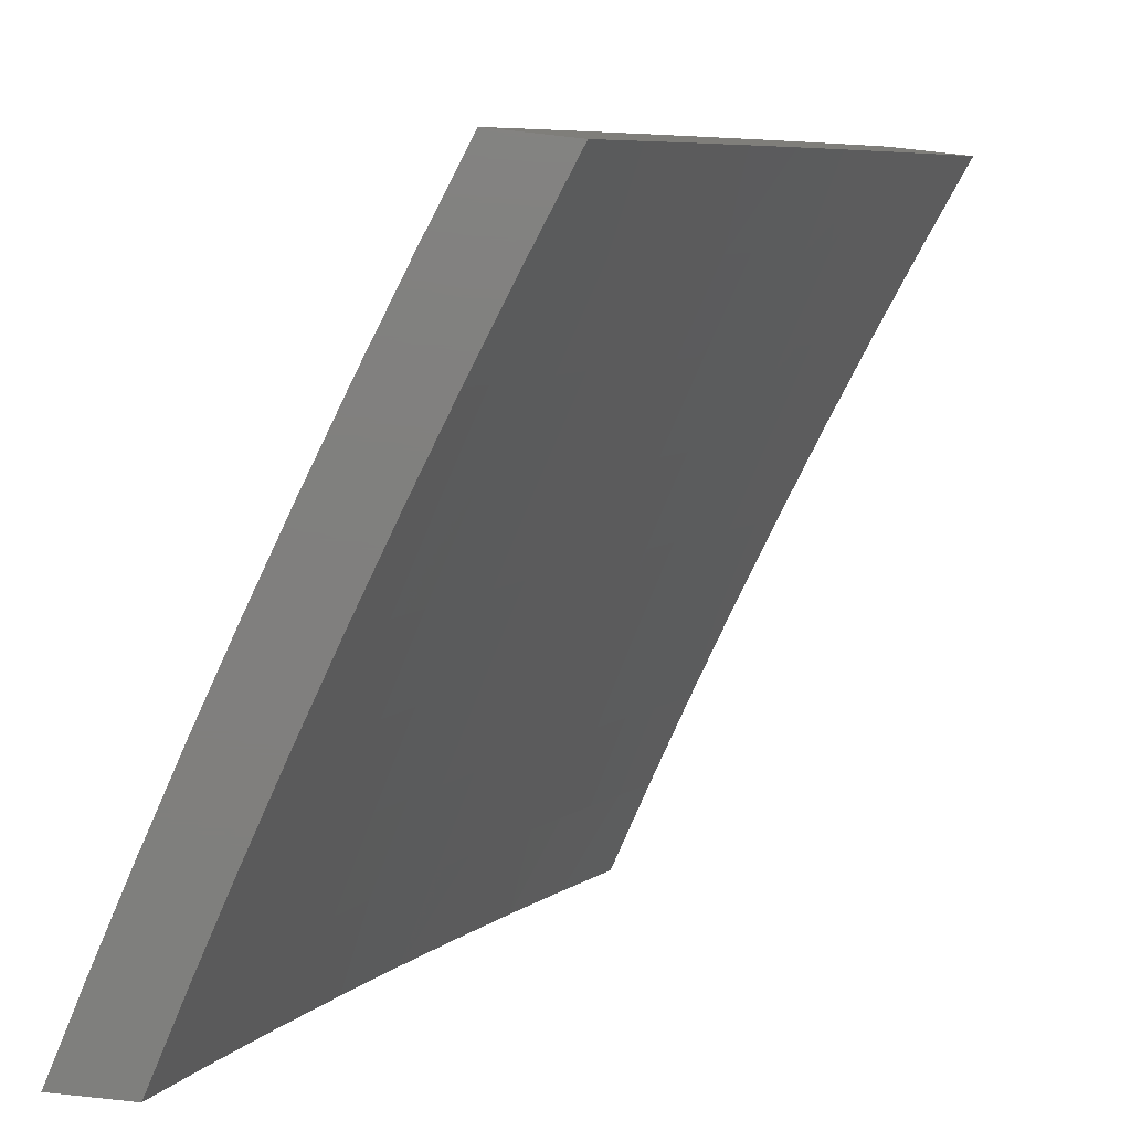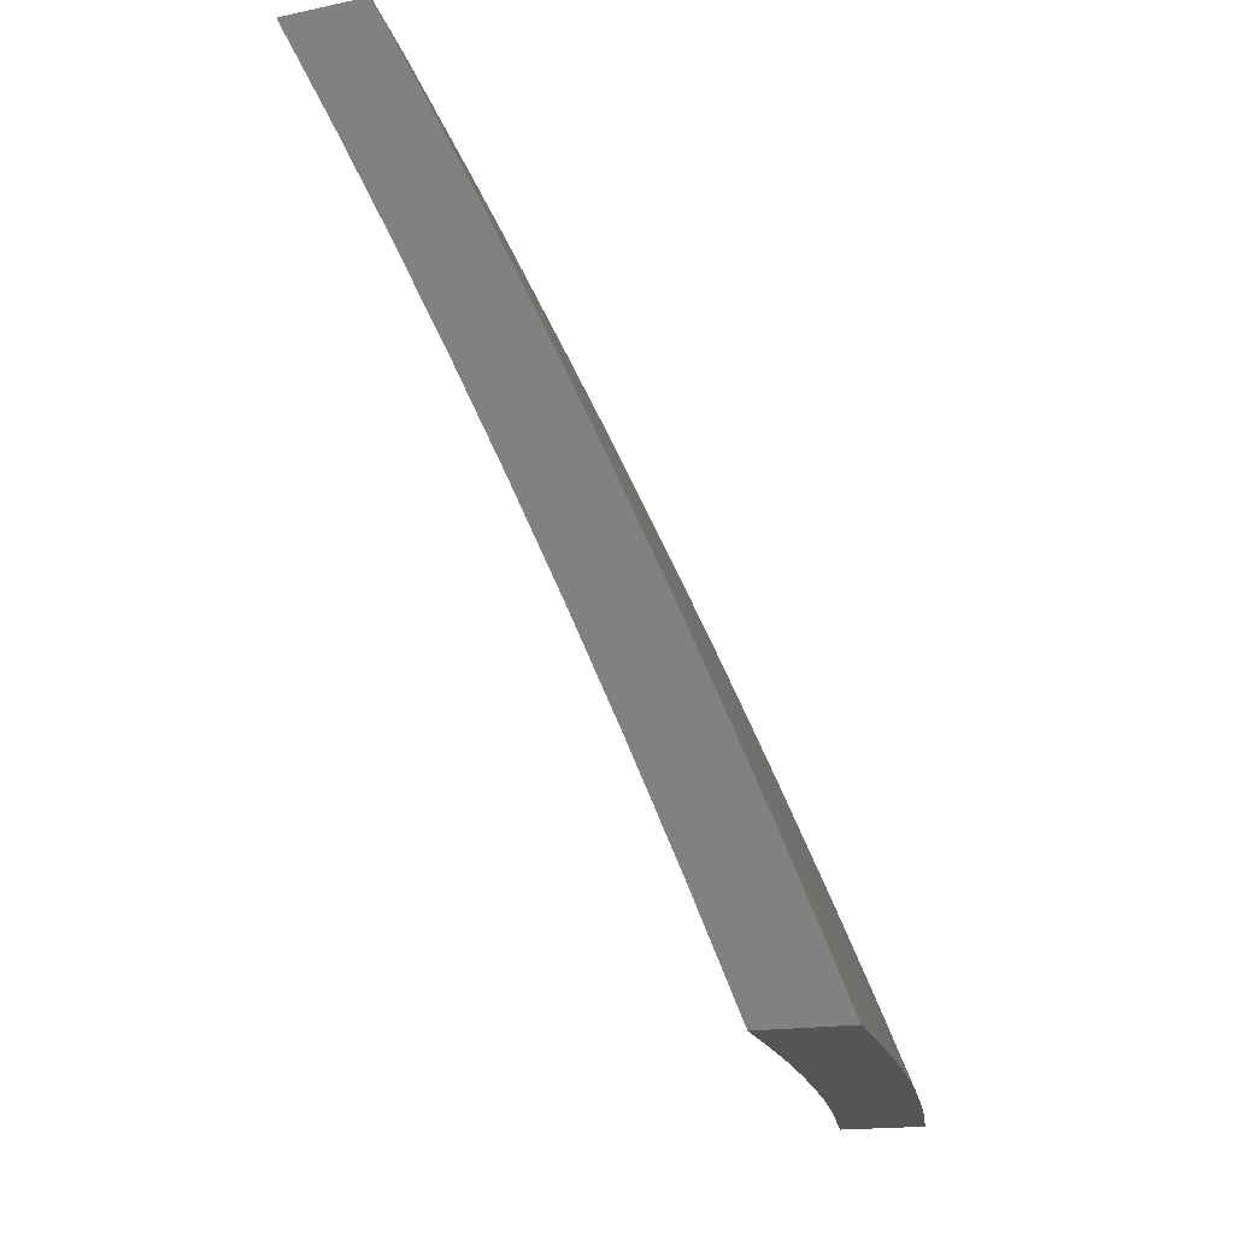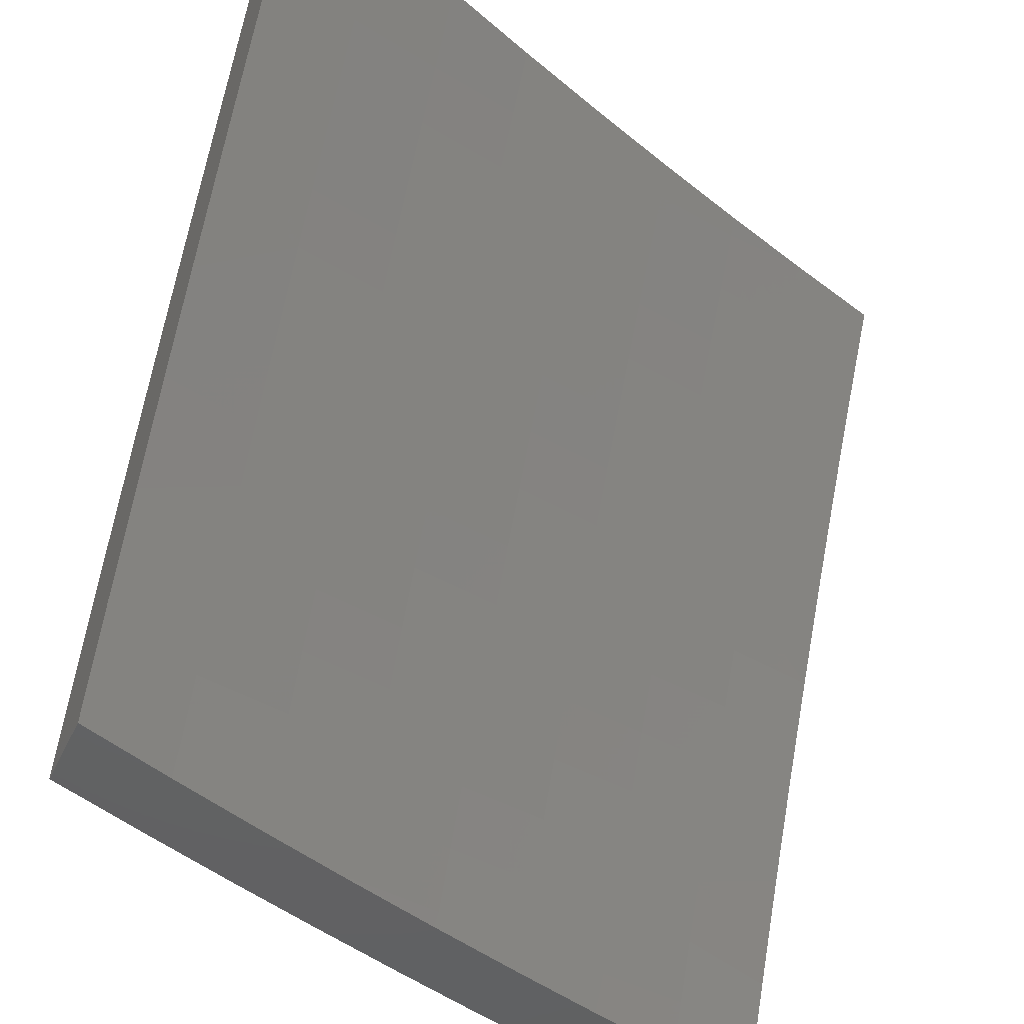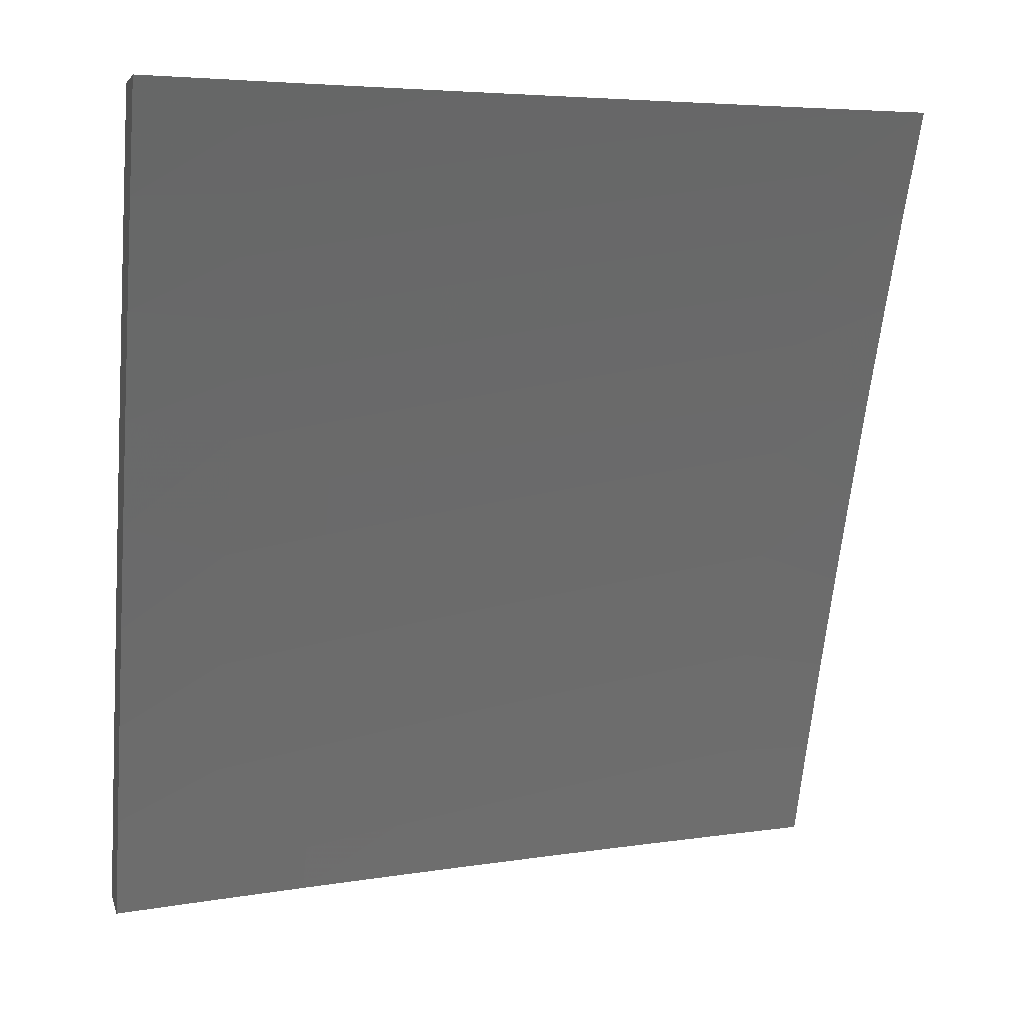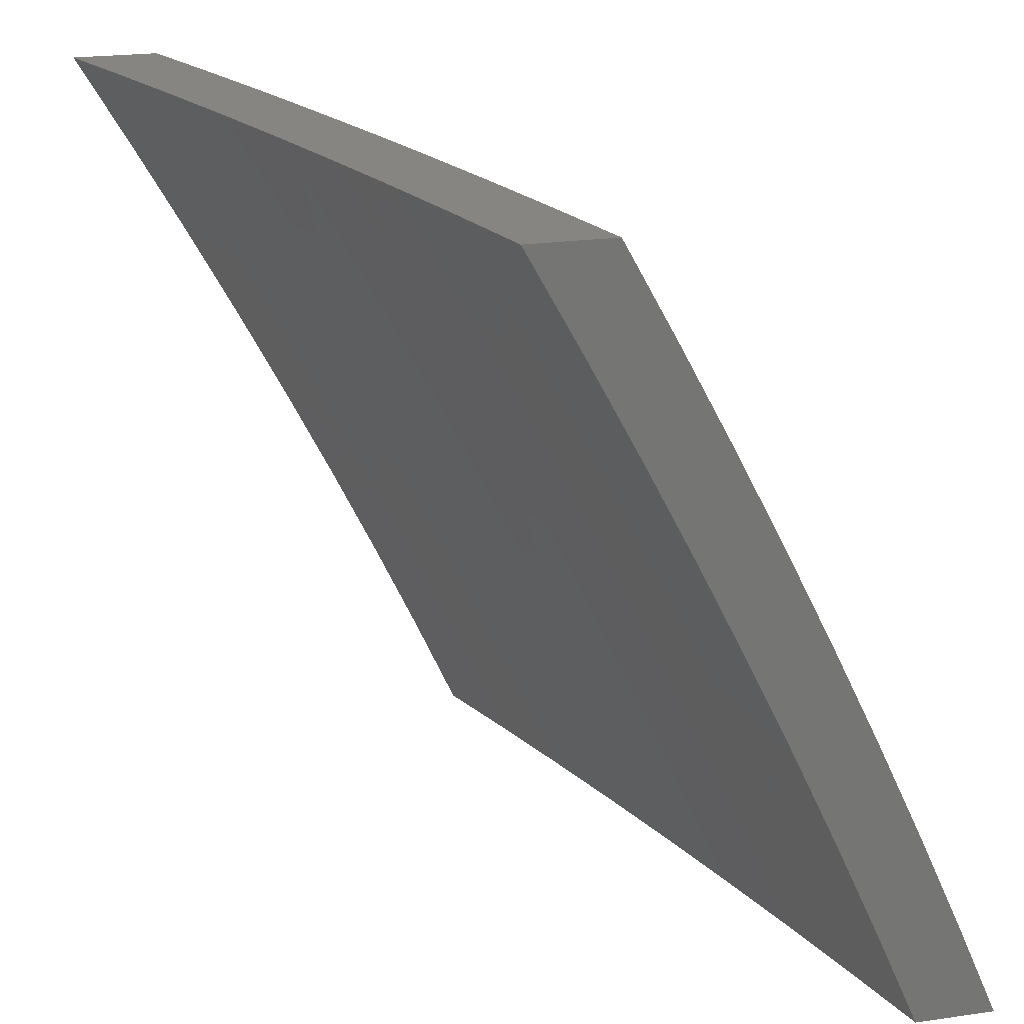
<metadata>
{"format":"stl","ext":"stl","renderer":"f3d","projection":"perspective","resolution":1024,"background":"white","views":[{"elev":-79.6,"azim":-6.3,"up":"+Y"},{"elev":-13.7,"azim":-153.2,"up":"+Y"},{"elev":-45.2,"azim":65.7,"up":"+Y"},{"elev":4.7,"azim":78.1,"up":"+Y"},{"elev":22.1,"azim":165.9,"up":"+Y"}]}
</metadata>
<code>
# stl→obj: 262 verts, 520 faces
v -9.835 4 3.127
v -9.872 4 3
v -9.809 4.06 3.125
v -9.816 4.128 3
v -9.777 4.133 3.125
v -9.745 4.206 3.125
v -9.713 4.192 3.251
v -9.68 4.264 3.251
v -9.646 4.249 3.376
v -9.613 4.321 3.376
v -9.578 4.305 3.501
v -9.544 4.377 3.501
v -9.508 4.36 3.626
v -9.474 4.431 3.626
v -9.436 4.414 3.751
v -9.401 4.484 3.751
v -9.363 4.466 3.876
v -9.328 4.536 3.876
v -9.293 4.507 4
v -9.292 4.606 3.876
v -9.229 4.632 4
v -9.255 4.676 3.876
v -9.218 4.745 3.876
v -9.293 4.695 3.751
v -9.256 4.765 3.751
v -9.33 4.714 3.626
v -9.292 4.784 3.626
v -9.365 4.731 3.501
v -9.328 4.802 3.501
v -9.399 4.749 3.376
v -9.362 4.819 3.376
v -9.432 4.765 3.251
v -9.394 4.836 3.251
v -9.463 4.781 3.125
v -9.425 4.852 3.125
v -9.449 4.878 3
v -9.387 4.923 3.125
v -9.382 5 3
v -9.348 4.994 3.125
v -9.343 5 3.127
v -9.317 4.977 3.251
v -9.303 5 3.253
v -9.284 4.96 3.376
v -9.261 5 3.379
v -9.251 4.942 3.501
v -9.217 5 3.505
v -9.216 4.923 3.626
v -9.177 4.993 3.626
v -9.141 4.973 3.751
v -9.171 5 3.629
v -9.124 5 3.754
v -9.76 4.255 3
v -9.712 4.278 3.125
v -9.646 4.336 3.251
v -9.579 4.393 3.376
v -9.509 4.448 3.501
v -9.439 4.502 3.626
v -9.366 4.555 3.751
v -9.701 4.381 3
v -9.678 4.35 3.125
v -9.612 4.408 3.251
v -9.544 4.464 3.376
v -9.474 4.519 3.501
v -9.403 4.573 3.626
v -9.33 4.625 3.751
v -9.644 4.423 3.125
v -9.641 4.507 3
v -9.609 4.495 3.125
v -9.573 4.566 3.125
v -9.542 4.551 3.251
v -9.506 4.623 3.251
v -9.473 4.607 3.376
v -9.436 4.678 3.376
v -9.402 4.661 3.501
v -9.579 4.631 3
v -9.537 4.638 3.125
v -9.469 4.694 3.251
v -9.501 4.71 3.125
v -9.515 4.755 3
v -9.103 4.953 3.876
v -9.075 5 3.877
v -9.025 5 4
v -9.095 4.878 4
v -9.142 4.884 3.876
v -9.18 4.904 3.751
v -9.218 4.834 3.751
v -9.254 4.853 3.626
v -9.18 4.815 3.876
v -9.162 4.755 4
v -9.356 4.382 4
v -9.398 4.396 3.876
v -9.471 4.343 3.751
v -9.542 4.289 3.626
v -9.611 4.234 3.501
v -9.679 4.177 3.376
v -9.745 4.119 3.251
v -9.432 4.325 3.876
v -9.416 4.255 4
v -9.465 4.255 3.876
v -9.498 4.184 3.876
v -9.537 4.201 3.751
v -9.57 4.13 3.751
v -9.608 4.146 3.626
v -9.64 4.075 3.626
v -9.676 4.09 3.501
v -9.708 4.018 3.501
v -9.743 4.033 3.376
v -9.756 4 3.379
v -9.777 4.047 3.251
v -9.796 4 3.253
v -9.475 4.128 4
v -9.531 4.113 3.876
v -9.602 4.059 3.751
v -9.627 4 3.753
v -9.671 4 3.629
v -9.533 4 4
v -9.562 4.042 3.876
v -9.58 4 3.877
v -9.671 4.003 3.626
v -9.714 4 3.504
v -9.711 4.105 3.376
v -9.644 4.162 3.501
v -9.575 4.218 3.626
v -9.504 4.272 3.751
v -9.577 4.48 3.251
v -9.509 4.536 3.376
v -9.439 4.59 3.501
v -9.367 4.643 3.626
v -9.356 4.907 3.251
v -9.323 4.89 3.376
v -9.289 4.872 3.501
v -9.555 4.878 3
v -9.494 4.921 3.125
v -9.489 5 3
v -9.455 4.991 3.125
v -9.45 5 3.127
v -9.425 4.975 3.251
v -9.41 5 3.253
v -9.393 4.958 3.376
v -9.368 5 3.379
v -9.359 4.941 3.501
v -9.325 5 3.504
v -9.324 4.922 3.626
v -9.286 4.992 3.626
v -9.288 4.903 3.751
v -9.25 4.972 3.751
v -9.251 4.884 3.875
v -9.213 4.952 3.875
v -9.204 4.878 4
v -9.135 5 4
v -9.62 4.755 3
v -9.57 4.779 3.125
v -9.532 4.85 3.125
v -9.501 4.834 3.251
v -9.463 4.905 3.251
v -9.469 4.818 3.376
v -9.431 4.888 3.376
v -9.435 4.801 3.501
v -9.397 4.871 3.501
v -9.4 4.783 3.626
v -9.363 4.853 3.626
v -9.364 4.764 3.751
v -9.326 4.834 3.751
v -9.326 4.745 3.875
v -9.289 4.815 3.875
v -9.271 4.755 4
v -9.606 4.708 3.125
v -9.683 4.631 3
v -9.643 4.637 3.125
v -9.678 4.565 3.125
v -9.647 4.55 3.251
v -9.682 4.479 3.251
v -9.649 4.464 3.376
v -9.683 4.392 3.376
v -9.648 4.377 3.501
v -9.682 4.305 3.501
v -9.646 4.289 3.626
v -9.679 4.218 3.626
v -9.641 4.202 3.751
v -9.673 4.131 3.751
v -9.635 4.114 3.875
v -9.666 4.043 3.875
v -9.637 4 4
v -9.684 4 3.877
v -9.705 4.06 3.751
v -9.73 4 3.753
v -9.743 4.076 3.626
v -9.774 4.004 3.626
v -9.779 4.091 3.501
v -9.81 4.019 3.501
v -9.814 4.105 3.376
v -9.845 4.033 3.376
v -9.847 4.119 3.251
v -9.879 4.047 3.251
v -9.879 4.133 3.125
v -9.911 4.06 3.125
v -9.918 4.128 3
v -9.973 4 3
v -9.744 4.506 3
v -9.713 4.493 3.125
v -9.716 4.407 3.251
v -9.716 4.321 3.376
v -9.715 4.234 3.501
v -9.711 4.147 3.626
v -9.748 4.422 3.125
v -9.804 4.381 3
v -9.782 4.35 3.125
v -9.815 4.277 3.125
v -9.783 4.264 3.251
v -9.815 4.192 3.251
v -9.782 4.177 3.376
v -9.862 4.255 3
v -9.847 4.205 3.125
v -9.936 4 3.127
v -9.898 4 3.253
v -9.858 4 3.379
v -9.817 4 3.504
v -9.774 4 3.629
v -9.58 4.128 4
v -9.603 4.185 3.875
v -9.609 4.273 3.751
v -9.613 4.36 3.626
v -9.614 4.448 3.501
v -9.614 4.535 3.376
v -9.611 4.622 3.251
v -9.522 4.255 4
v -9.57 4.256 3.875
v -9.576 4.344 3.751
v -9.579 4.431 3.626
v -9.58 4.519 3.501
v -9.578 4.606 3.376
v -9.575 4.693 3.251
v -9.537 4.326 3.875
v -9.462 4.381 4
v -9.503 4.396 3.875
v -9.469 4.466 3.875
v -9.507 4.485 3.751
v -9.472 4.555 3.751
v -9.509 4.572 3.626
v -9.473 4.643 3.626
v -9.509 4.66 3.501
v -9.472 4.73 3.501
v -9.506 4.747 3.376
v -9.4 4.507 4
v -9.434 4.536 3.875
v -9.437 4.625 3.751
v -9.437 4.713 3.626
v -9.399 4.606 3.875
v -9.336 4.632 4
v -9.363 4.676 3.875
v -9.185 5 3.877
v -9.233 5 3.753
v -9.28 5 3.629
v -9.538 4.764 3.251
v -9.401 4.695 3.751
v -9.542 4.677 3.376
v -9.544 4.589 3.501
v -9.544 4.502 3.626
v -9.542 4.414 3.751
v -9.75 4.335 3.251
v -9.75 4.249 3.376
v -9.747 4.162 3.501
f 1 2 3
f 3 2 4
f 3 4 5
f 5 4 6
f 5 6 7
f 7 6 8
f 7 8 9
f 9 8 10
f 9 10 11
f 11 10 12
f 11 12 13
f 13 12 14
f 13 14 15
f 15 14 16
f 15 16 17
f 17 16 18
f 17 18 19
f 19 18 20
f 19 20 21
f 21 20 22
f 21 22 23
f 23 22 24
f 23 24 25
f 25 24 26
f 25 26 27
f 27 26 28
f 27 28 29
f 29 28 30
f 29 30 31
f 31 30 32
f 31 32 33
f 33 32 34
f 33 34 35
f 35 34 36
f 35 36 37
f 37 36 38
f 37 38 39
f 39 38 40
f 39 40 41
f 41 40 42
f 41 42 43
f 43 42 44
f 43 44 45
f 45 44 46
f 45 46 47
f 47 46 48
f 47 48 49
f 49 48 50
f 49 50 51
f 4 52 6
f 6 52 53
f 6 53 8
f 8 53 54
f 8 54 10
f 10 54 55
f 10 55 12
f 12 55 56
f 12 56 14
f 14 56 57
f 14 57 16
f 16 57 58
f 16 58 18
f 18 58 20
f 52 59 53
f 53 59 60
f 53 60 54
f 54 60 61
f 54 61 55
f 55 61 62
f 55 62 56
f 56 62 63
f 56 63 57
f 57 63 64
f 57 64 58
f 58 64 65
f 58 65 20
f 20 65 22
f 60 59 66
f 66 59 67
f 66 67 68
f 68 67 69
f 68 69 70
f 70 69 71
f 70 71 72
f 72 71 73
f 72 73 74
f 74 73 28
f 74 28 26
f 67 75 69
f 69 75 76
f 69 76 71
f 71 76 77
f 71 77 73
f 73 77 30
f 73 30 28
f 76 75 78
f 78 75 79
f 78 79 34
f 34 79 36
f 46 50 48
f 49 51 80
f 80 51 81
f 80 81 82
f 82 83 80
f 80 83 84
f 80 84 85
f 85 84 86
f 85 86 87
f 87 86 27
f 87 27 29
f 84 83 88
f 88 83 89
f 88 89 23
f 23 89 21
f 19 90 17
f 17 90 91
f 17 91 15
f 15 91 92
f 15 92 13
f 13 92 93
f 13 93 11
f 11 93 94
f 11 94 9
f 9 94 95
f 9 95 7
f 7 95 96
f 7 96 5
f 5 96 3
f 91 90 97
f 97 90 98
f 97 98 99
f 99 98 100
f 99 100 101
f 101 100 102
f 101 102 103
f 103 102 104
f 103 104 105
f 105 104 106
f 105 106 107
f 107 106 108
f 107 108 109
f 109 108 110
f 109 110 3
f 3 110 1
f 98 111 100
f 100 111 112
f 100 112 102
f 102 112 113
f 102 113 104
f 104 113 114
f 104 114 115
f 111 116 112
f 112 116 117
f 112 117 113
f 113 117 118
f 113 118 114
f 116 118 117
f 104 115 119
f 119 115 120
f 119 120 106
f 106 120 108
f 3 96 109
f 109 96 121
f 109 121 107
f 107 121 105
f 104 119 106
f 96 95 121
f 121 95 122
f 121 122 105
f 105 122 103
f 122 95 94
f 103 122 123
f 123 122 94
f 123 94 93
f 103 123 101
f 101 123 124
f 101 124 99
f 99 124 97
f 124 123 93
f 60 66 61
f 61 66 125
f 61 125 62
f 62 125 126
f 62 126 63
f 63 126 127
f 63 127 64
f 64 127 128
f 64 128 65
f 65 128 24
f 65 24 22
f 124 93 92
f 91 97 92
f 92 97 124
f 66 68 125
f 125 68 70
f 125 70 126
f 126 70 72
f 126 72 127
f 127 72 74
f 127 74 128
f 128 74 26
f 128 26 24
f 34 32 78
f 78 32 77
f 78 77 76
f 32 30 77
f 33 35 129
f 129 35 37
f 129 37 41
f 41 37 39
f 31 33 130
f 130 33 129
f 130 129 43
f 43 129 41
f 29 31 131
f 131 31 130
f 131 130 45
f 45 130 43
f 29 131 87
f 87 131 47
f 87 47 85
f 85 47 49
f 85 49 80
f 47 131 45
f 25 27 86
f 23 25 88
f 88 25 86
f 88 86 84
f 132 133 134
f 134 133 135
f 134 135 136
f 136 135 137
f 136 137 138
f 138 137 139
f 138 139 140
f 140 139 141
f 140 141 142
f 142 141 143
f 142 143 144
f 144 143 145
f 144 145 146
f 146 145 147
f 146 147 148
f 148 147 149
f 148 149 150
f 151 152 132
f 132 152 153
f 132 153 133
f 133 153 154
f 133 154 155
f 155 154 156
f 155 156 157
f 157 156 158
f 157 158 159
f 159 158 160
f 159 160 161
f 161 160 162
f 161 162 163
f 163 162 164
f 163 164 165
f 165 164 166
f 165 166 149
f 152 151 167
f 167 151 168
f 167 168 169
f 169 168 170
f 169 170 171
f 171 170 172
f 171 172 173
f 173 172 174
f 173 174 175
f 175 174 176
f 175 176 177
f 177 176 178
f 177 178 179
f 179 178 180
f 179 180 181
f 181 180 182
f 181 182 183
f 183 182 184
f 184 182 185
f 184 185 186
f 186 185 187
f 186 187 188
f 188 187 189
f 188 189 190
f 190 189 191
f 190 191 192
f 192 191 193
f 192 193 194
f 194 193 195
f 194 195 196
f 196 195 197
f 196 197 198
f 168 199 170
f 170 199 200
f 170 200 172
f 172 200 201
f 172 201 174
f 174 201 202
f 174 202 176
f 176 202 203
f 176 203 178
f 178 203 204
f 178 204 180
f 180 204 185
f 180 185 182
f 200 199 205
f 205 199 206
f 205 206 207
f 207 206 208
f 207 208 209
f 209 208 210
f 209 210 211
f 211 210 191
f 211 191 189
f 206 212 208
f 208 212 213
f 208 213 210
f 210 213 193
f 210 193 191
f 212 197 213
f 213 197 195
f 213 195 193
f 198 214 196
f 196 214 215
f 196 215 194
f 194 215 216
f 194 216 192
f 192 216 217
f 192 217 190
f 190 217 188
f 217 218 188
f 188 218 186
f 183 219 181
f 181 219 220
f 181 220 179
f 179 220 221
f 179 221 177
f 177 221 222
f 177 222 175
f 175 222 223
f 175 223 173
f 173 223 224
f 173 224 171
f 171 224 225
f 171 225 169
f 169 225 167
f 219 226 220
f 220 226 227
f 220 227 221
f 221 227 228
f 221 228 222
f 222 228 229
f 222 229 223
f 223 229 230
f 223 230 224
f 224 230 231
f 224 231 225
f 225 231 232
f 225 232 167
f 167 232 152
f 227 226 233
f 233 226 234
f 233 234 235
f 235 234 236
f 235 236 237
f 237 236 238
f 237 238 239
f 239 238 240
f 239 240 241
f 241 240 242
f 241 242 243
f 243 242 156
f 243 156 154
f 234 244 236
f 236 244 245
f 236 245 238
f 238 245 246
f 238 246 240
f 240 246 247
f 240 247 242
f 242 247 158
f 242 158 156
f 245 244 248
f 248 244 249
f 248 249 250
f 250 249 164
f 250 164 162
f 249 166 164
f 150 251 148
f 148 251 252
f 148 252 146
f 146 252 253
f 146 253 144
f 144 253 142
f 149 147 165
f 165 147 145
f 165 145 163
f 163 145 143
f 163 143 161
f 161 143 141
f 161 141 159
f 159 141 139
f 159 139 157
f 157 139 137
f 157 137 155
f 155 137 135
f 155 135 133
f 154 153 254
f 254 153 152
f 254 152 232
f 158 247 160
f 160 247 255
f 160 255 162
f 162 255 250
f 232 256 254
f 254 256 243
f 254 243 154
f 243 256 241
f 241 256 257
f 241 257 239
f 239 257 258
f 239 258 237
f 237 258 259
f 237 259 235
f 235 259 233
f 257 256 231
f 231 256 232
f 255 247 246
f 250 255 248
f 248 255 246
f 248 246 245
f 257 231 230
f 257 230 258
f 258 230 229
f 258 229 259
f 259 229 228
f 259 228 233
f 233 228 227
f 200 205 201
f 201 205 260
f 201 260 202
f 202 260 261
f 202 261 203
f 203 261 262
f 203 262 204
f 204 262 187
f 204 187 185
f 205 207 260
f 260 207 209
f 260 209 261
f 261 209 211
f 261 211 262
f 262 211 189
f 262 189 187
f 82 81 150
f 150 81 251
f 251 81 51
f 251 51 252
f 252 51 50
f 252 50 253
f 253 50 46
f 253 46 142
f 142 46 44
f 142 44 140
f 140 44 42
f 140 42 138
f 138 42 40
f 138 40 136
f 136 40 38
f 136 38 134
f 38 36 134
f 134 36 132
f 132 36 79
f 132 79 151
f 151 79 75
f 151 75 168
f 168 75 67
f 168 67 199
f 199 67 59
f 199 59 206
f 206 59 52
f 206 52 212
f 212 52 4
f 212 4 197
f 197 4 2
f 197 2 198
f 183 116 219
f 219 116 111
f 219 111 226
f 226 111 98
f 226 98 234
f 234 98 90
f 234 90 244
f 244 90 19
f 244 19 249
f 249 19 21
f 249 21 166
f 166 21 89
f 166 89 149
f 149 89 83
f 149 83 150
f 150 83 82
f 198 2 214
f 214 2 1
f 214 1 215
f 215 1 110
f 215 110 216
f 216 110 108
f 216 108 217
f 217 108 120
f 217 120 218
f 218 120 115
f 218 115 186
f 186 115 114
f 186 114 184
f 184 114 118
f 184 118 183
f 183 118 116

</code>
